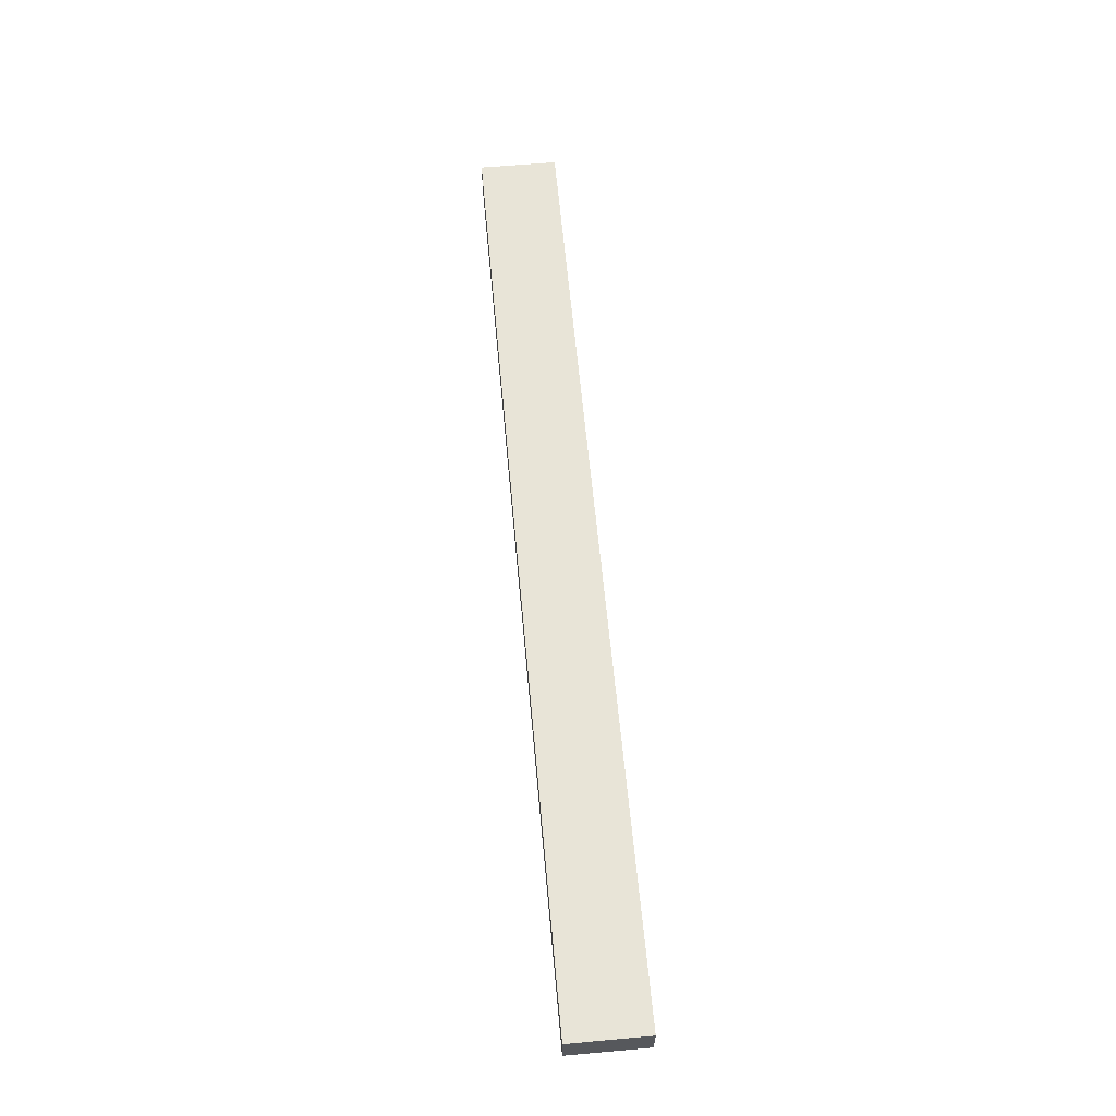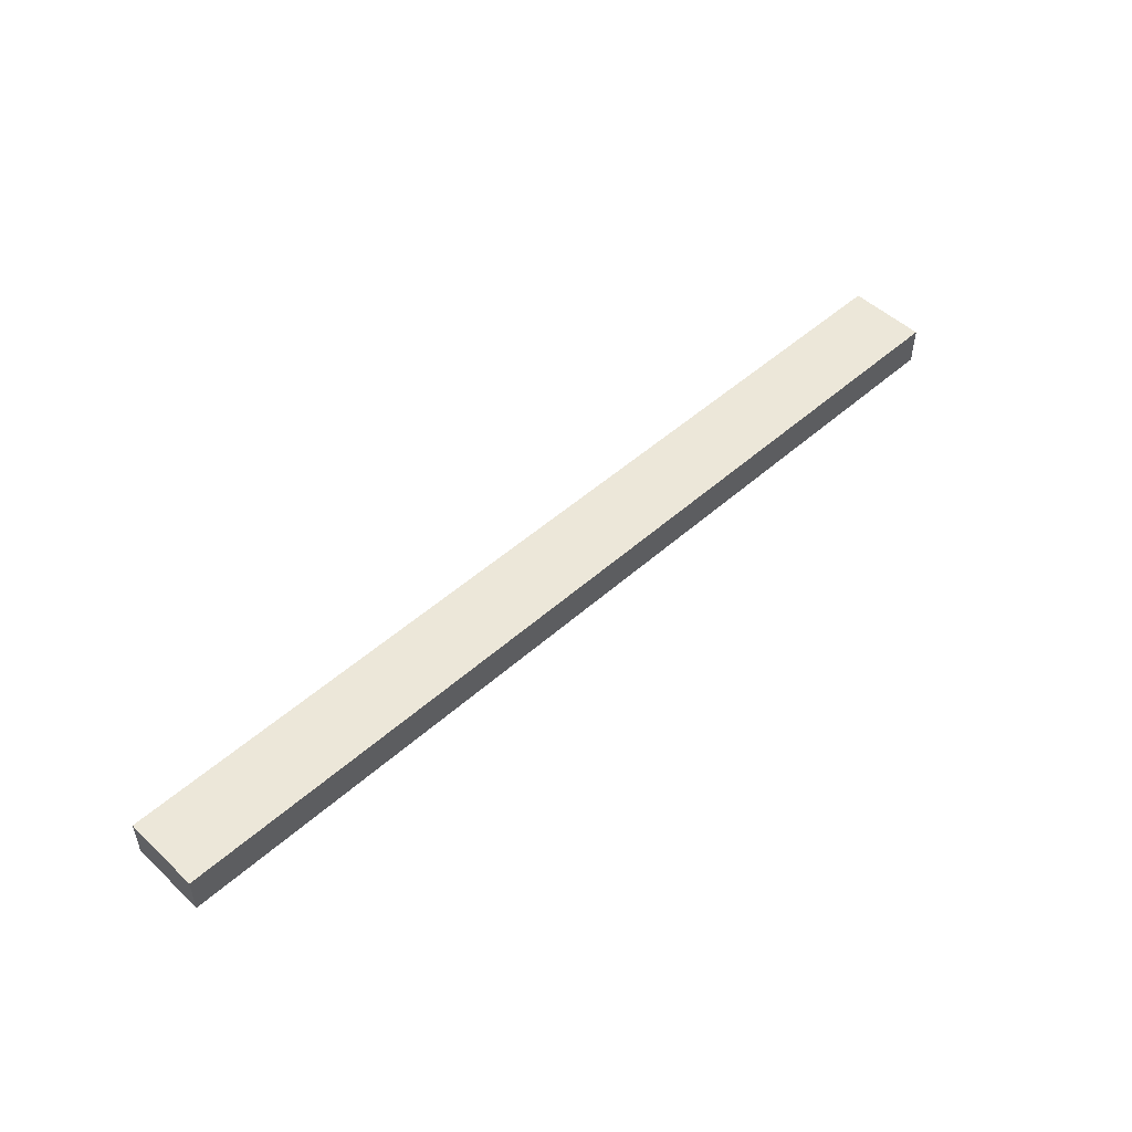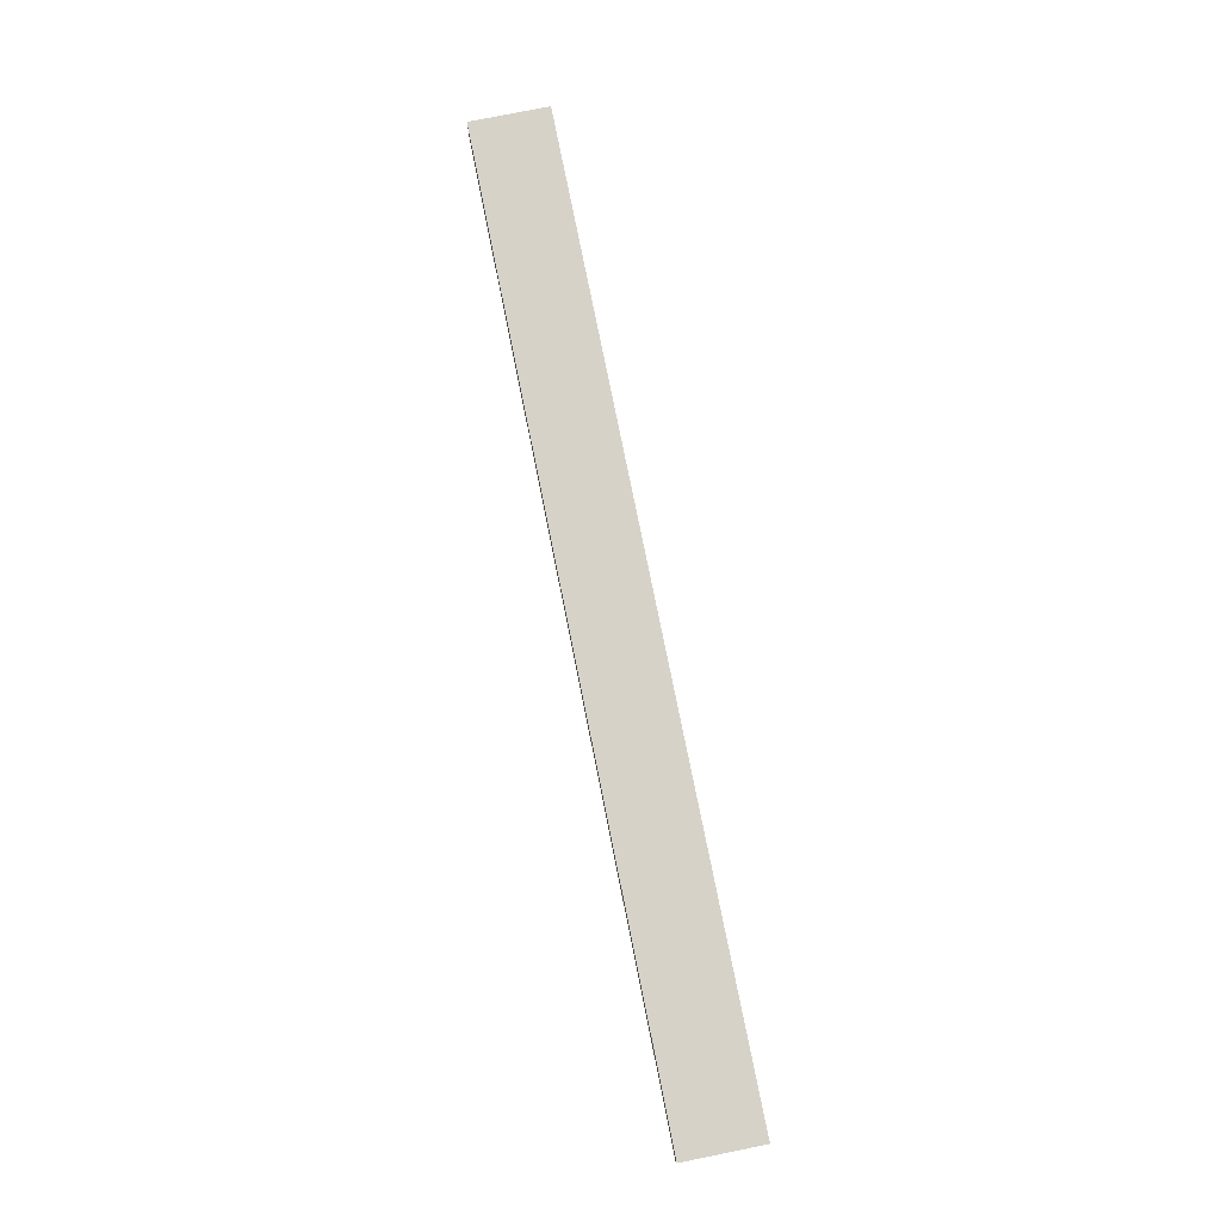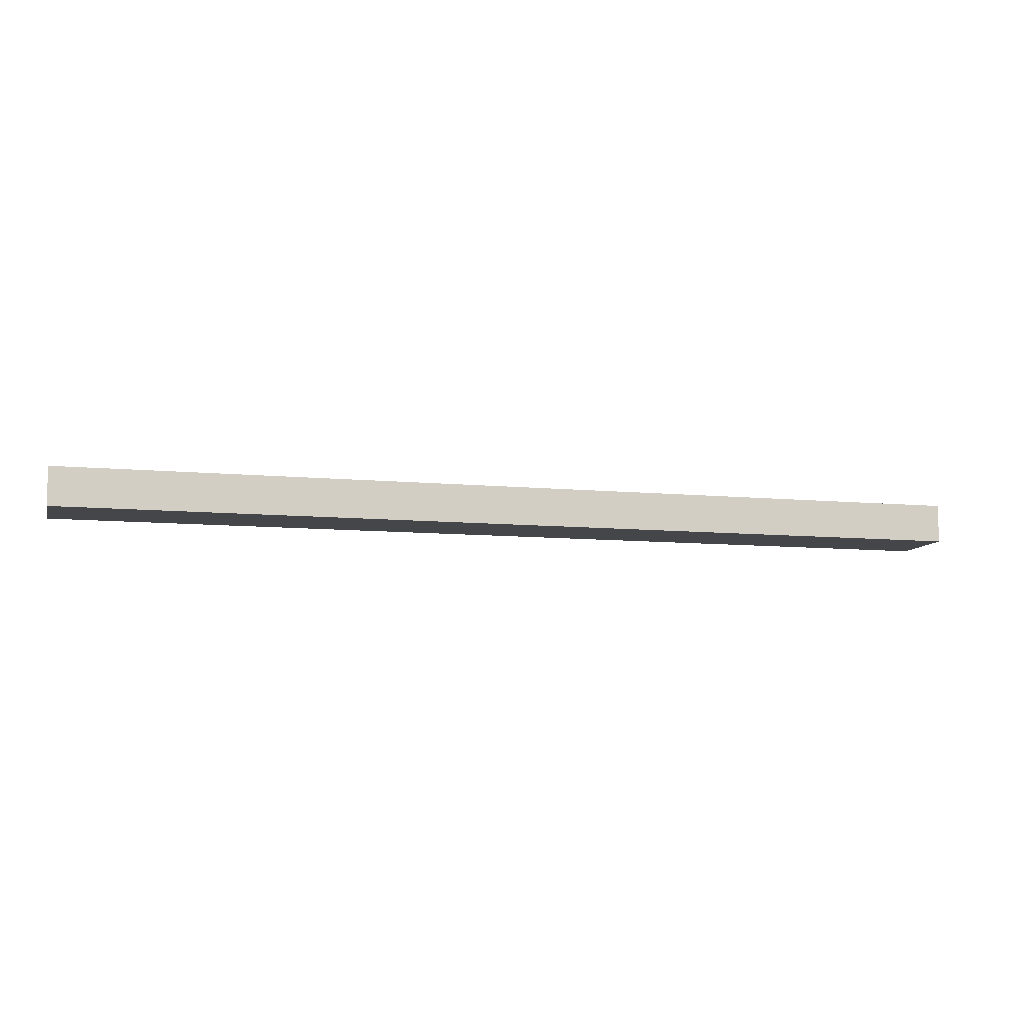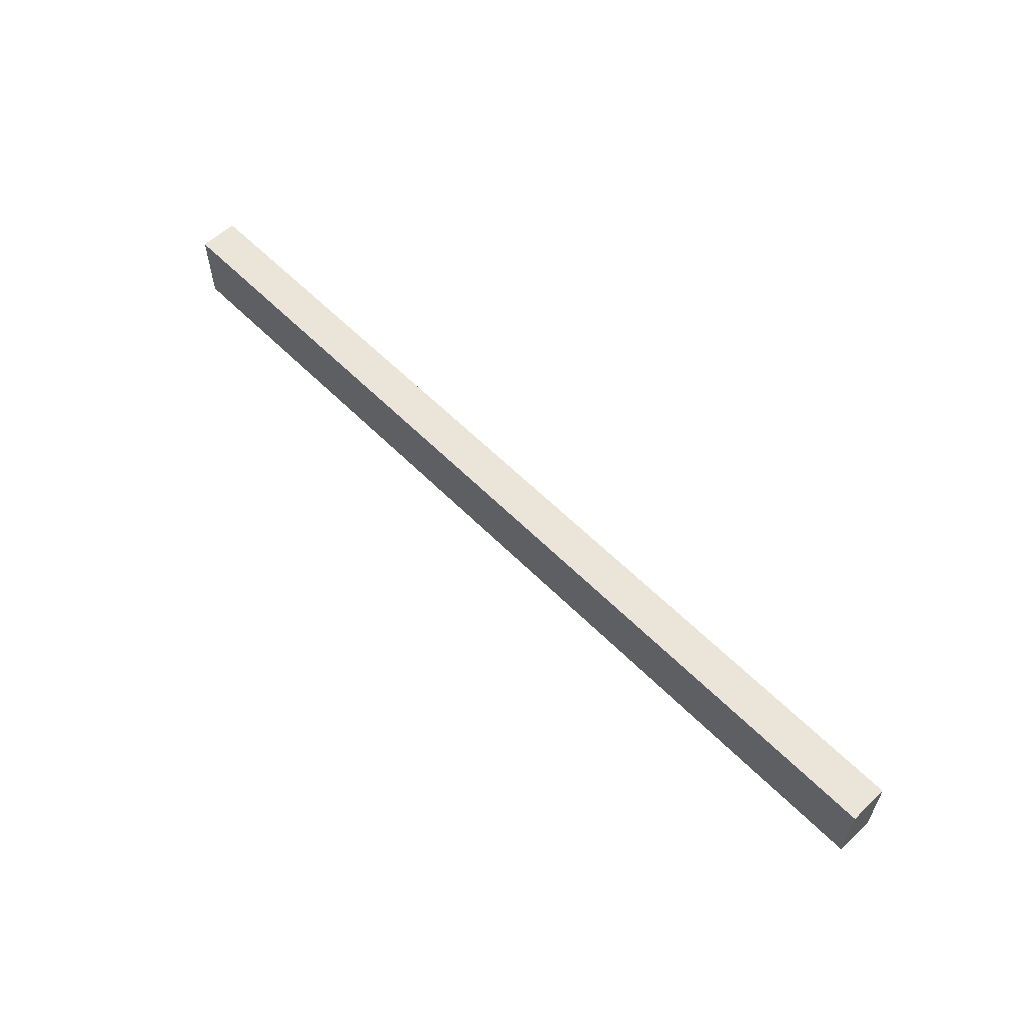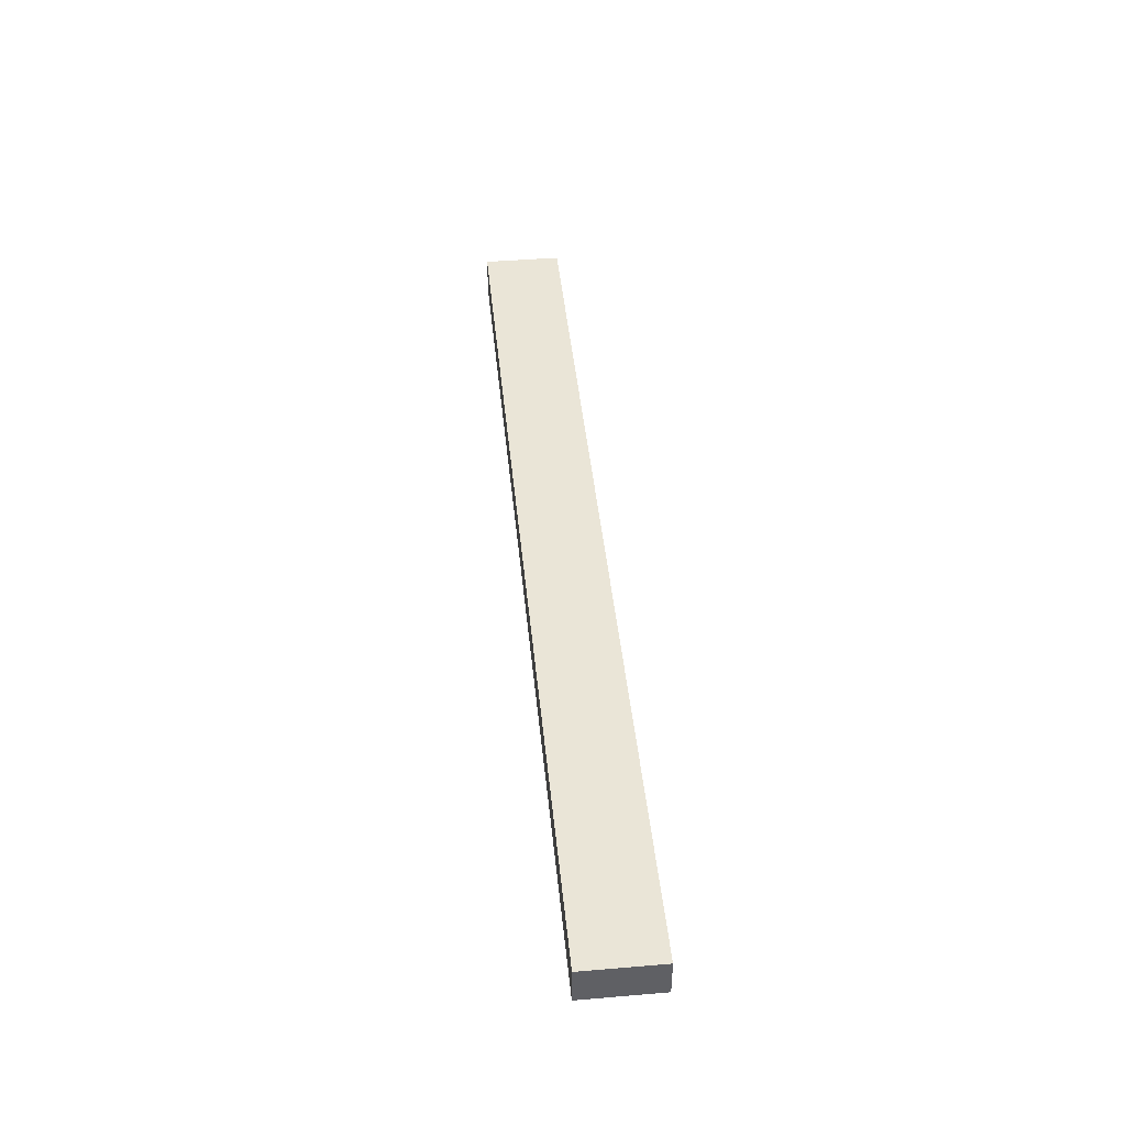
<metadata>
{"format":"obj","ext":"obj","renderer":"f3d","projection":"perspective","resolution":1024,"background":"white","views":[{"elev":61.4,"azim":-95.2,"up":"+Y"},{"elev":50.1,"azim":135.7,"up":"+Y"},{"elev":77.8,"azim":78.6,"up":"+Y"},{"elev":-9.4,"azim":-14.3,"up":"+Y"},{"elev":58.8,"azim":-134.1,"up":"+Z"},{"elev":44.1,"azim":84.4,"up":"+Y"}]}
</metadata>
<code>
o Cube
v 120 -5 -10
v 120 -5 10
v -120 -5 10
v -120 -5 -10
v 120 5 -10
v 120 5 10
v -120 5 10
v -120 5 -10
f 1 2 3 4
f 5 8 7 6
f 1 5 6 2
f 2 6 7 3
f 3 7 8 4
f 5 1 4 8

</code>
